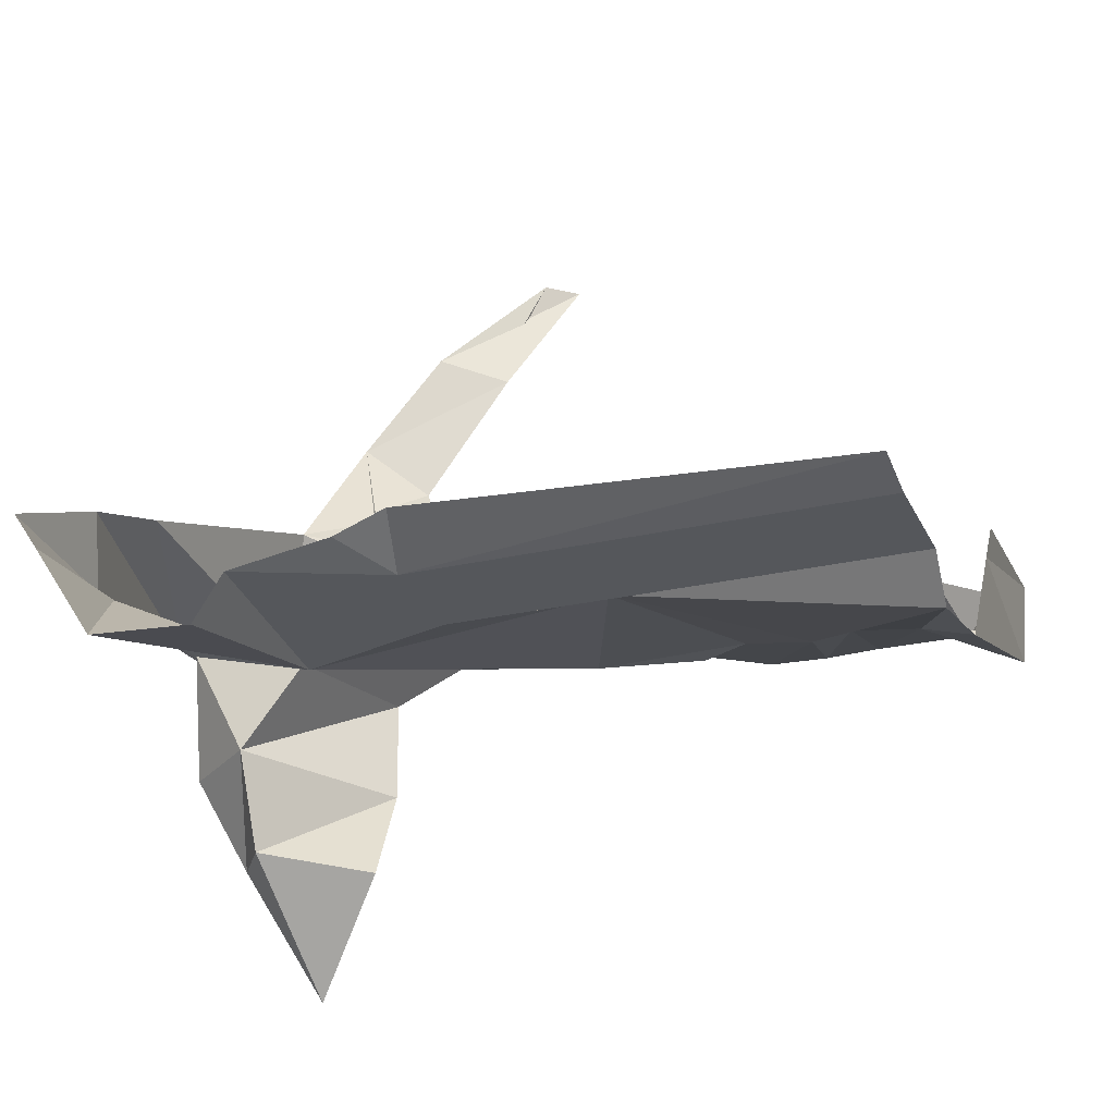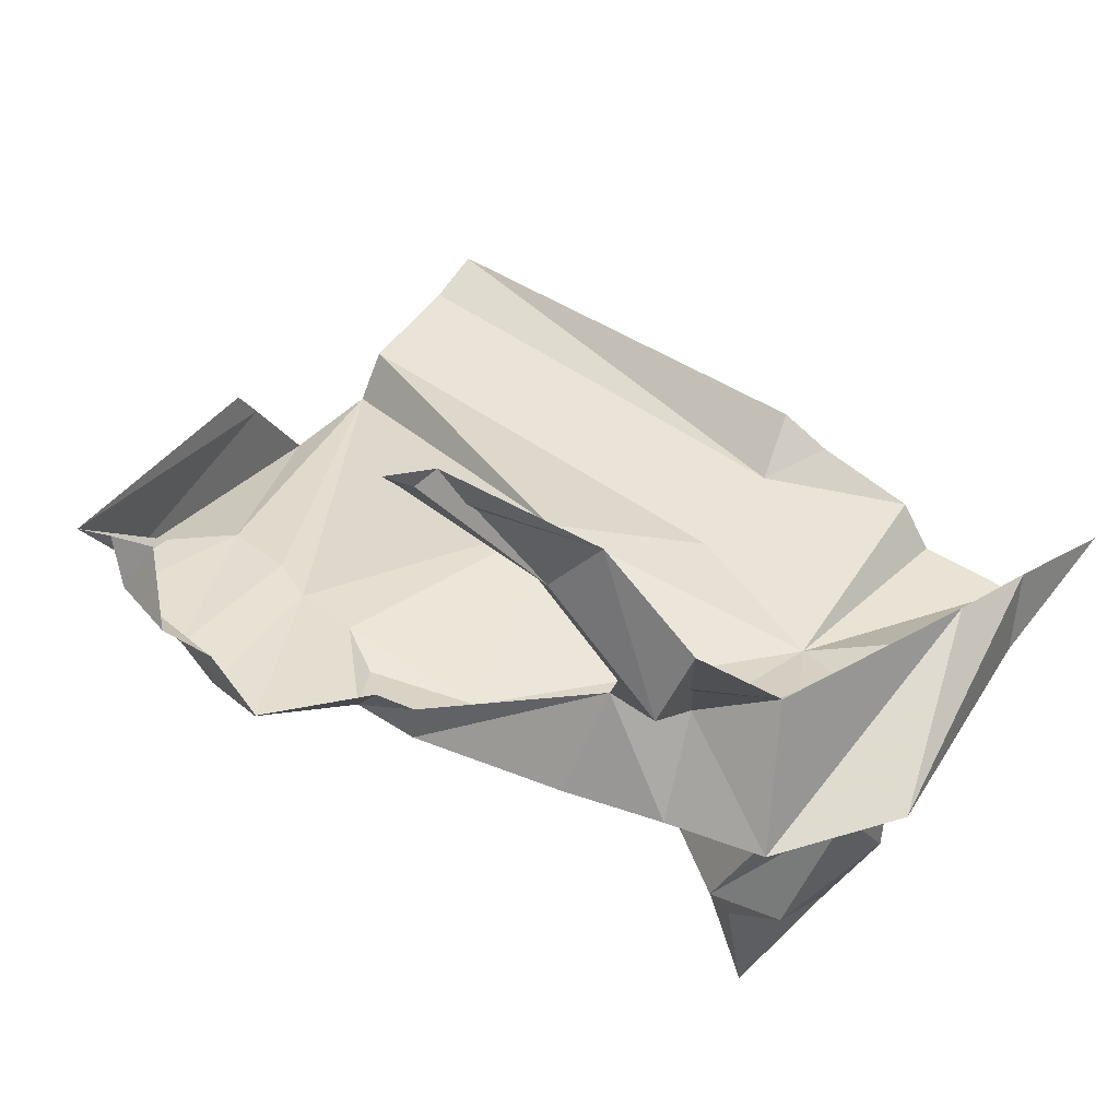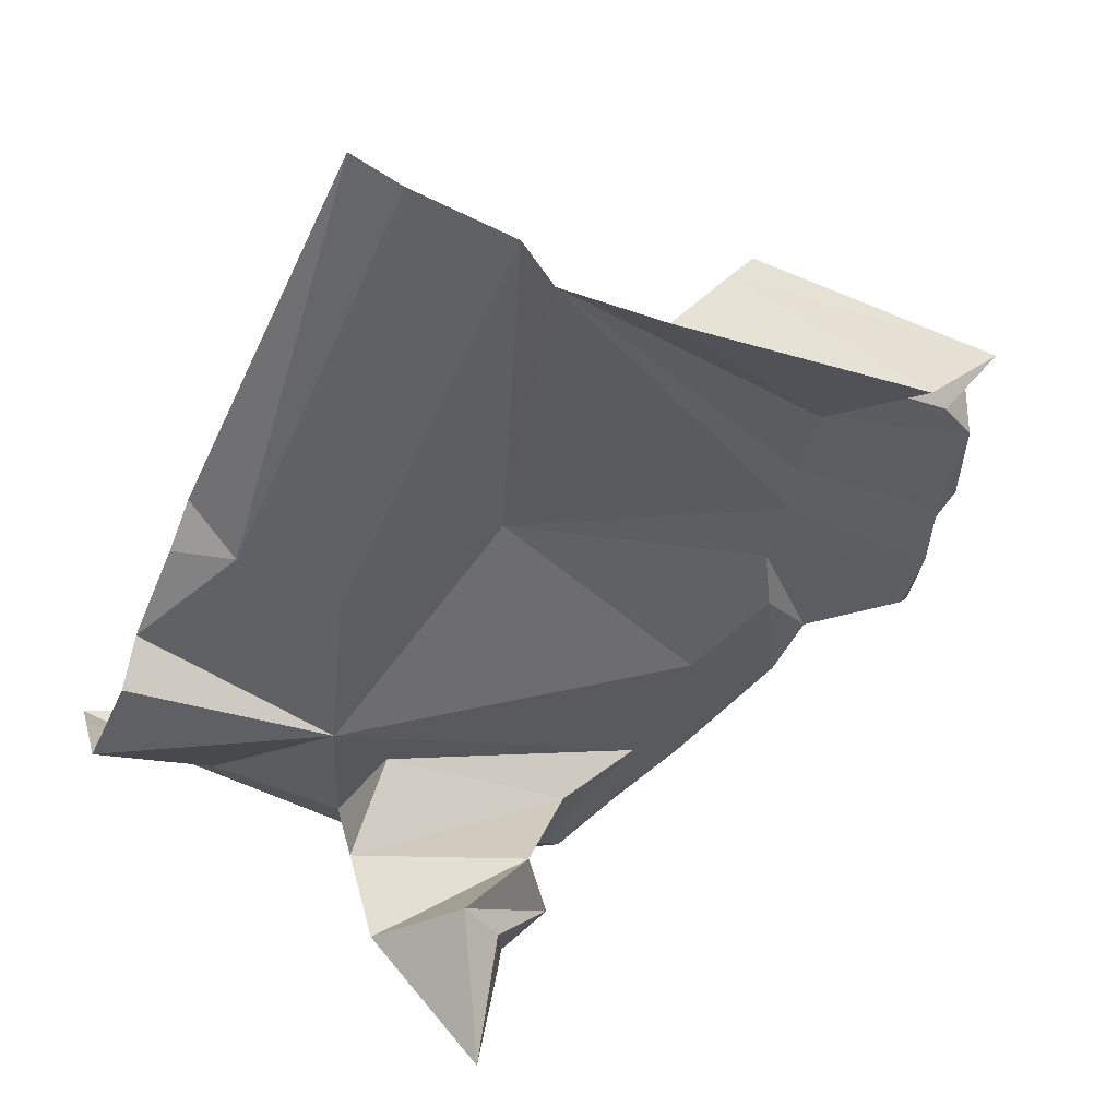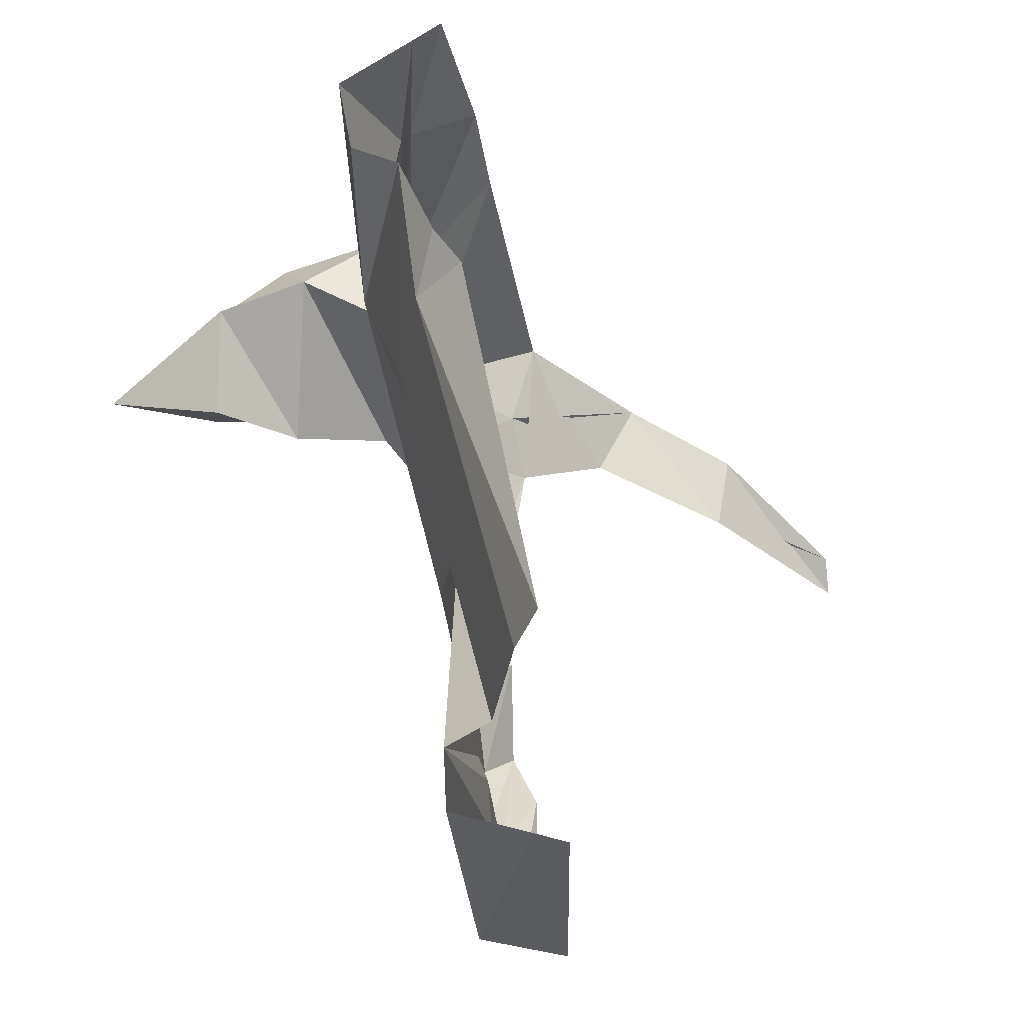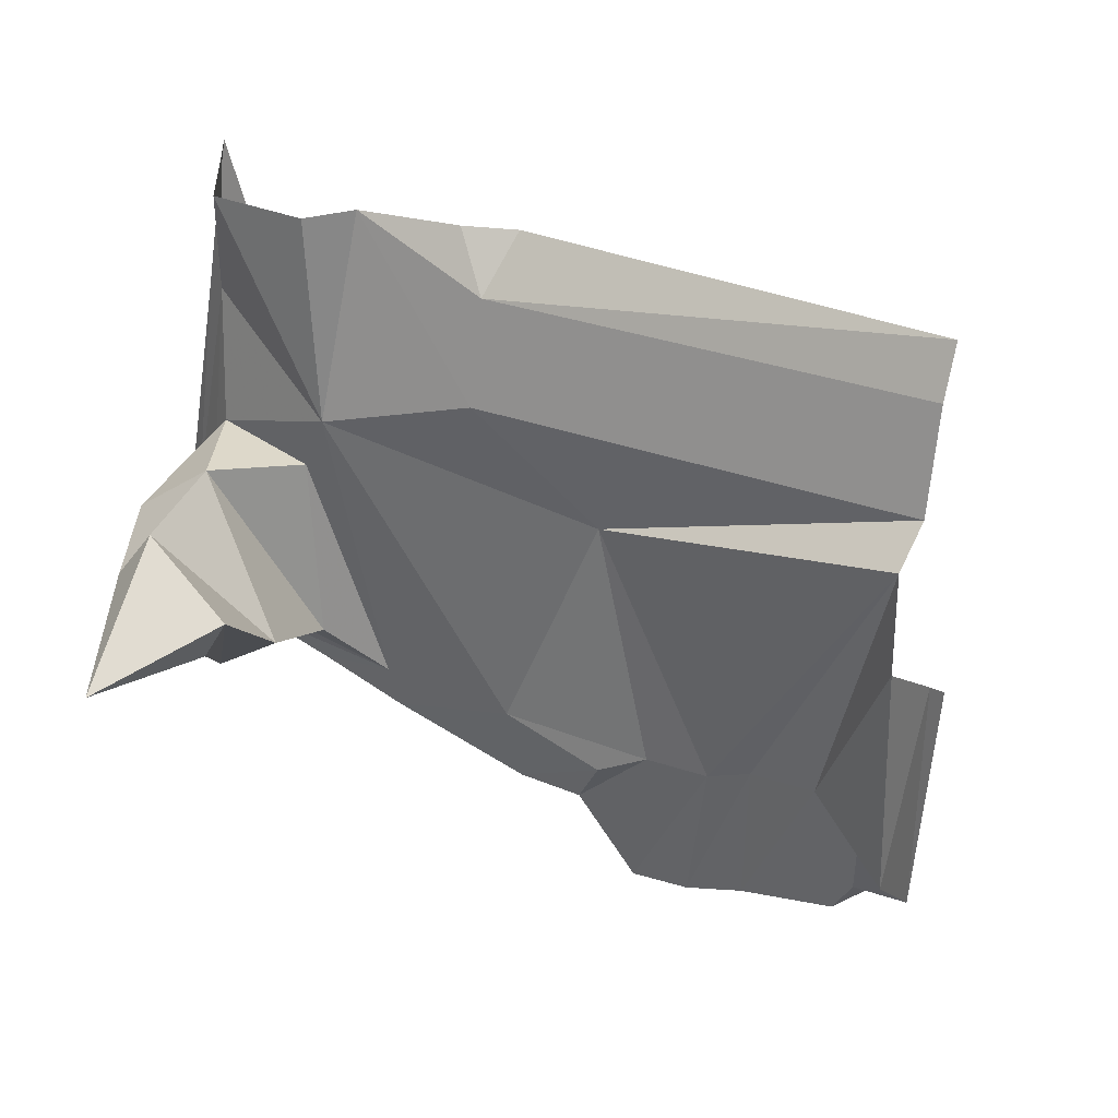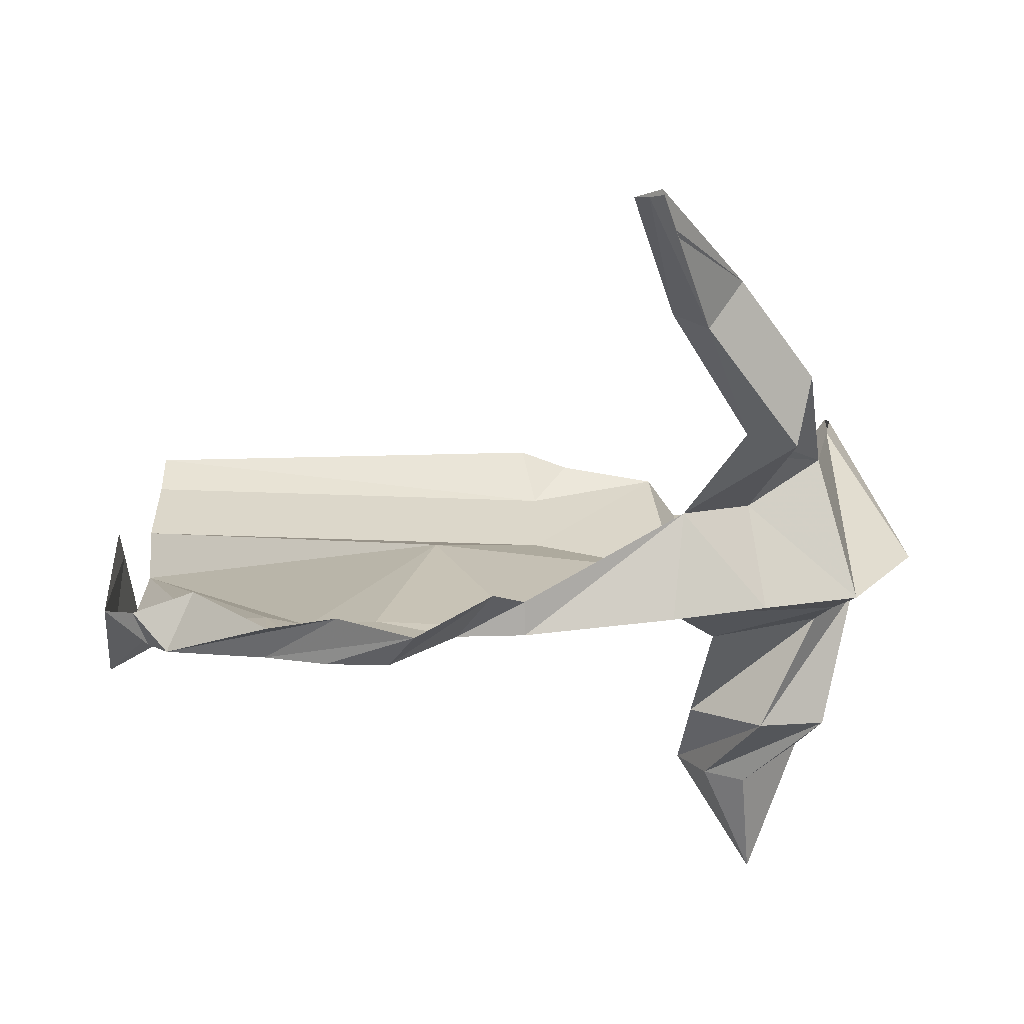
<metadata>
{"format":"obj","ext":"obj","renderer":"f3d","projection":"perspective","resolution":1024,"background":"white","views":[{"elev":-15.3,"azim":21.6,"up":"+Y"},{"elev":42.6,"azim":-141.2,"up":"+Y"},{"elev":-43.5,"azim":67.3,"up":"+Y"},{"elev":49.0,"azim":80.6,"up":"+Z"},{"elev":29.9,"azim":32.3,"up":"+Z"},{"elev":-71.2,"azim":-178.7,"up":"+Z"}]}
</metadata>
<code>
v 0.2344 -0.05469 -0.2422
v 0 -0.07031 -0.1641
v 0 -0.007812 -0.3672
v 0.1562 -0.007812 -0.3672
v 0.3516 -0.03906 -0.1797
v 0.2266 -0.04688 0.375
v -0.3984 -0.1875 0.5234
v -0.3516 -0.03906 -0.1797
v -0.3438 -0.007812 -0.2891
v -0.375 0.2109 -0.1719
v 0 0.07031 -0.3594
v 0.07031 0.1016 -0.3984
v 0.3047 -0.007812 -0.5312
v 0.5156 -0.05469 -0.1562
v 1 -0.1953 0.5781
v 1 -0.09375 0.6484
v -0.03125 -0.1484 0.6406
v -0.3516 -0.09375 1
v -0.4219 -0.1953 1
v -0.6562 -0.1953 1
v -0.7812 -0.03906 0.6953
v -0.7422 -0.1016 0.3984
v -0.4922 -0.1328 0.3672
v -0.4531 -0.1484 -0.04688
v -0.7344 -0.05469 -0.1094
v -0.7812 -0.007812 -0.1719
v -0.5625 -0.007812 -0.2266
v -0.5312 0.2031 -0.1016
v -0.6172 0.4219 -0.3438
v -0.5078 0.4453 -0.3203
v -0.7031 0.2891 -0.03125
v -0.6562 0.5625 -0.2734
v -0.7891 0.1875 0.5156
v -0.9453 -0.007812 0.1016
v -0.8203 0.1562 0.7188
v -0.8438 -0.007812 0.6562
v -0.8438 0.07812 1
v -0.7891 0 1
v 0.4453 -0.007812 -0.5156
v 0.6172 -0.04688 -0.1172
v 0.7812 -0.0625 -0.09375
v 1 -0.1953 0.3438
v 0.9766 -0.125 -0.2344
v 1 0 0.2109
v 0.9453 0.09375 -0.4219
v 1 0.07812 0.1562
v 0.5859 -0.007812 -0.4688
v 0.8125 -0.007812 -0.4219
v 0.8828 -0.04688 -0.2188
v 0.8672 -0.02344 -0.3359
v 0.8906 0.07031 -0.375
v 0.75 0.1172 -0.375
v 0.5703 0.08594 -0.5312
v 0.4141 0.1094 -0.5391
v 0.2422 0.07812 -0.5859
v -0.03125 -0.1016 0.875
v -0.1172 -0.04688 1
v 0 0 1
v 1 0 1
v 1 -0.04688 0.8828
v -0.8906 -0.03906 0.1406
v -0.7031 -0.125 0
v -0.8047 -0.1016 0.09375
v -0.7891 -0.3594 0.2812
v -0.625 -0.3203 0.3984
v -0.4062 -0.3828 0.05469
v -0.4922 0.8047 -0.3516
v -0.4141 0.7188 -0.4219
v -0.3359 0.75 -0.4141
v -0.2422 1.062 -0.6719
v -0.3047 1.062 -0.5938
v -0.3047 1.062 -0.6562
v -0.2734 1.062 -0.6719
v -0.7266 -0.3984 -0.007812
v -0.6875 -0.5625 0.2344
v -0.6094 -0.5391 0.3438
v -0.3828 -0.5781 0.2109
v -0.5703 -0.3828 -0.05469
v -0.4453 -0.5781 0.1094
v -0.5391 -0.5859 0.07031
v -0.5547 -0.8438 0.1094
f 1 2 3
f 1 3 4
f 1 5 2
f 2 8 9
f 2 9 3
f 3 9 10
f 3 10 11
f 3 11 4
f 4 11 12
f 4 12 13
f 8 24 25
f 8 25 26
f 8 26 27
f 8 27 9
f 9 27 10
f 10 27 28
f 10 28 29
f 10 29 30
f 10 30 31
f 31 30 32
f 31 32 28
f 31 28 26
f 31 26 33
f 33 26 34
f 33 34 35
f 35 34 36
f 35 36 37
f 37 36 38
f 38 36 21
f 38 21 20
f 42 43 44
f 44 43 45
f 44 45 46
f 43 49 45
f 45 49 50
f 45 50 51
f 51 50 48
f 51 48 52
f 52 48 53
f 53 48 54
f 54 48 47
f 54 47 55
f 55 47 39
f 55 39 13
f 55 13 12
f 61 21 36
f 61 36 34
f 61 34 25
f 61 25 62
f 61 62 63
f 61 63 21
f 21 63 22
f 22 65 23
f 23 65 24
f 24 65 66
f 24 66 62
f 24 62 25
f 25 34 26
f 28 27 26
f 28 32 29
f 29 32 67
f 29 67 68
f 29 68 30
f 30 68 69
f 30 69 32
f 32 69 67
f 67 69 70
f 67 70 71
f 67 71 68
f 68 71 72
f 68 72 73
f 68 73 69
f 69 73 70
f 66 78 62
f 62 78 63
f 1 4 5
f 4 13 5
f 5 13 14
f 14 13 39
f 14 39 40
f 40 39 47
f 40 47 41
f 41 47 48
f 41 48 49
f 49 48 50
f 57 56 58
f 58 56 59
f 59 56 60
f 2 5 6
f 2 6 7
f 2 7 8
f 5 14 6
f 6 14 15
f 7 19 20
f 7 20 21
f 7 21 22
f 7 22 23
f 7 23 8
f 8 23 24
f 14 40 15
f 15 40 41
f 15 41 42
f 42 41 43
f 41 49 43
f 6 15 16
f 6 16 17
f 6 17 7
f 7 17 18
f 7 18 19
f 16 56 17
f 17 56 18
f 18 56 57
f 60 56 16
f 22 63 64
f 22 64 65
f 64 63 74
f 64 74 75
f 64 75 65
f 65 75 76
f 65 76 66
f 66 76 77
f 66 77 78
f 63 78 74
f 74 78 79
f 74 79 80
f 74 80 75
f 76 81 77
f 77 79 78
f 75 80 81
f 75 81 76
f 77 81 79
f 80 79 81

</code>
